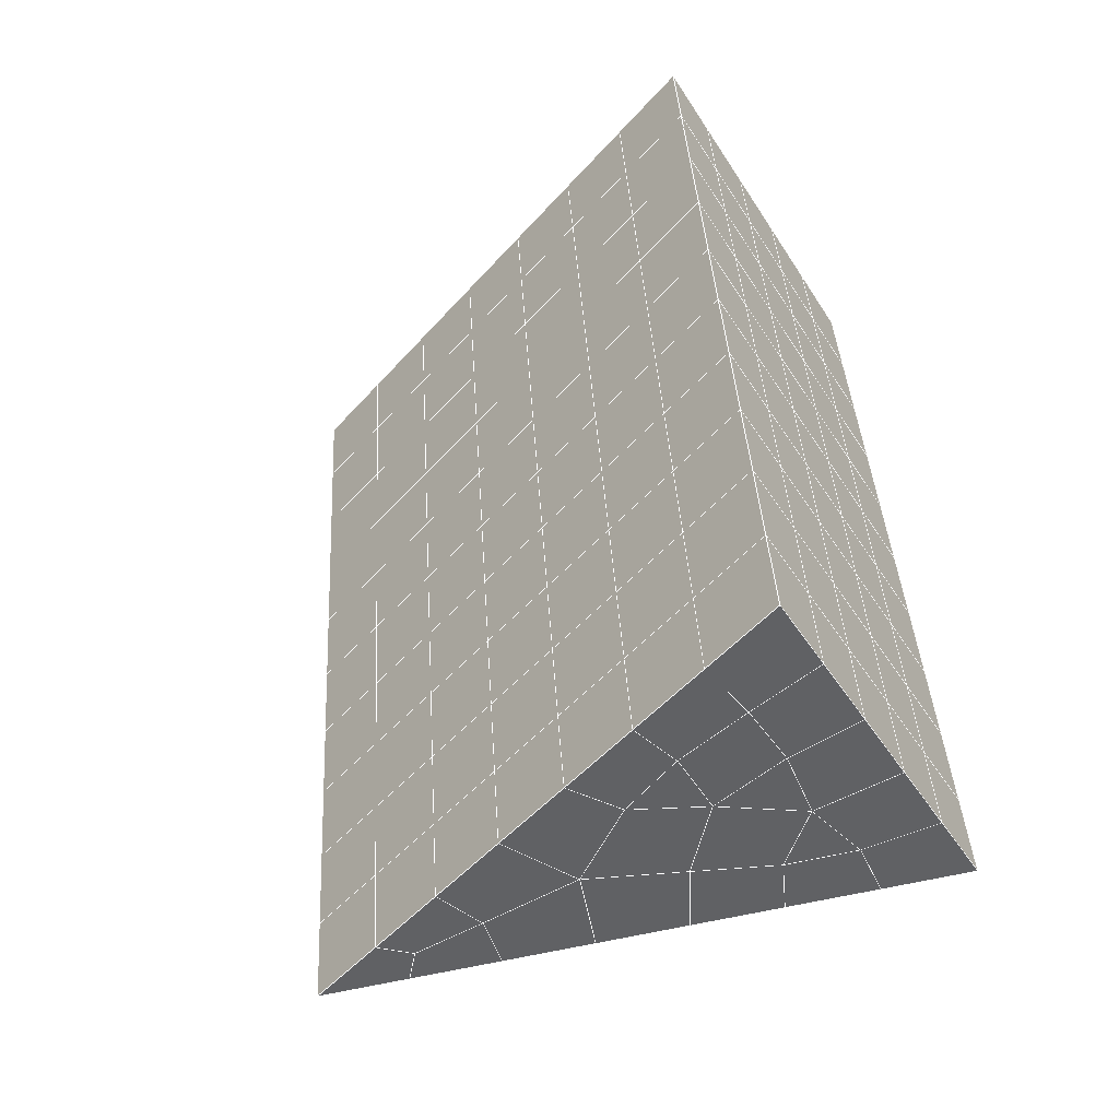
<metadata>
{"format":"obj","ext":"obj","renderer":"f3d","projection":"perspective","resolution":1024,"background":"white","views":[{"elev":-46.8,"azim":121.0,"up":"+Z"}]}
</metadata>
<code>
v 49 21.95 20.7
v 51 21.95 20.7
v 50.89 20 20.57
v 49.04 19.69 20.55
v 49 21.79 22.9
v 51 21.79 22.9
v 49 21.64 25.09
v 51 21.64 25.09
v 49 21.49 27.29
v 51 21.49 27.29
v 49 21.33 29.48
v 51 21.33 29.48
v 49 21.18 31.68
v 51 21.18 31.68
v 49 21.03 33.87
v 51 21.03 33.87
v 49 20.87 36.07
v 51 20.87 36.06
v 49 20.72 38.26
v 51 20.72 38.26
v 49 20.57 40.45
v 51 20.57 40.45
v 49 20.41 42.65
v 51 20.41 42.65
v 48.58 18.25 42.5
v 50.89 18.09 42.49
v 48.54 16.26 42.36
v 50.12 16.35 42.36
v 49.04 14.06 42.2
v 51.13 14.73 42.25
v 49.84 12.39 42.09
v 51.02 12.37 42.09
v 49.96 10.91 41.98
v 50.69 10.4 41.95
v 49.26 10.33 41.94
v 49.99 8.725 41.83
v 48.57 9.725 41.9
v 49.29 7.588 41.75
v 48.57 9.879 39.71
v 49.29 7.741 39.56
v 48.57 10.03 37.51
v 49.29 7.895 37.36
v 48.57 10.19 35.32
v 49.29 8.048 35.17
v 48.57 10.34 33.12
v 49.29 8.202 32.97
v 48.57 10.49 30.93
v 49.29 8.355 30.78
v 48.57 10.65 28.73
v 49.29 8.508 28.58
v 48.57 10.8 26.54
v 49.29 8.662 26.39
v 48.57 10.95 24.34
v 49.29 8.815 24.19
v 48.57 11.11 22.15
v 49.29 8.969 22
v 48.57 11.26 19.96
v 49.29 9.122 19.81
v 50.01 11.63 19.98
v 50 9.744 19.85
v 51.43 11.26 19.96
v 50.71 9.122 19.81
v 51.43 11.11 22.15
v 50.71 8.969 22
v 51.43 10.95 24.34
v 50.71 8.815 24.2
v 51.43 10.8 26.54
v 50.71 8.662 26.39
v 51.43 10.65 28.73
v 50.71 8.509 28.58
v 51.43 10.49 30.93
v 50.71 8.355 30.78
v 51.43 10.34 33.12
v 50.71 8.201 32.97
v 51.43 10.19 35.32
v 50.71 8.048 35.17
v 51.43 10.03 37.51
v 50.71 7.894 37.36
v 51.43 9.879 39.71
v 50.71 7.741 39.56
v 51.43 9.725 41.9
v 50.71 7.587 41.75
v 52.14 11.86 42.05
v 52.14 12.02 39.86
v 52.14 12.17 37.66
v 52.14 12.32 35.47
v 52.14 12.48 33.27
v 52.14 12.63 31.08
v 52.14 12.78 28.88
v 52.14 12.94 26.69
v 52.14 13.09 24.49
v 52.14 13.24 22.3
v 52.14 13.4 20.1
v 50.04 14.26 20.16
v 47.86 13.4 20.1
v 47.86 13.24 22.3
v 47.86 13.09 24.49
v 47.86 12.94 26.69
v 47.86 12.78 28.88
v 47.86 12.63 31.08
v 47.86 12.48 33.27
v 47.86 12.32 35.47
v 47.86 12.17 37.66
v 47.86 12.02 39.86
v 47.86 11.86 42.05
v 48.84 12.17 42.07
v 50 5.45 41.6
v 50 5.604 39.41
v 50 5.757 37.21
v 50 5.911 35.02
v 50 6.064 32.82
v 50 6.217 30.63
v 50 6.371 28.43
v 50 6.524 26.24
v 50 6.678 24.05
v 50 6.831 21.85
v 50 6.984 19.66
v 51.49 16.27 20.31
v 52.86 15.54 20.25
v 52.19 17.99 20.43
v 53.57 17.67 20.4
v 52.62 19.97 20.56
v 54.29 19.81 20.55
v 53 21.95 20.7
v 55 21.95 20.7
v 53 21.79 22.9
v 55 21.79 22.9
v 53 21.64 25.09
v 55 21.64 25.09
v 53 21.49 27.29
v 55 21.49 27.29
v 53 21.33 29.48
v 55 21.33 29.48
v 53 21.18 31.68
v 55 21.18 31.68
v 53 21.03 33.87
v 55 21.03 33.87
v 53 20.87 36.07
v 55 20.87 36.06
v 53 20.72 38.26
v 55 20.72 38.26
v 53 20.57 40.45
v 55 20.57 40.45
v 53 20.41 42.65
v 55 20.41 42.65
v 52.76 18.46 42.51
v 54.29 18.28 42.5
v 52.24 16.72 42.39
v 53.57 16.14 42.35
v 52.86 14 42.2
v 47.14 14 42.2
v 46.43 16.14 42.35
v 45.71 18.28 42.5
v 47 20.41 42.65
v 47 20.57 40.45
v 47 20.72 38.26
v 47 20.87 36.06
v 47 21.03 33.87
v 47 21.18 31.68
v 47 21.33 29.48
v 47 21.49 27.29
v 47 21.64 25.09
v 47 21.79 22.9
v 47 21.95 20.7
v 47.23 20.02 20.57
v 48.83 16.46 20.32
v 50.46 17.93 20.42
v 47.14 15.53 20.25
v 47.14 15.38 22.45
v 47.14 15.23 24.64
v 47.14 15.07 26.84
v 47.14 14.92 29.03
v 47.14 14.77 31.23
v 47.14 14.61 33.42
v 47.14 14.46 35.62
v 47.14 14.31 37.81
v 47.14 14.15 40.01
v 52.86 15.38 22.45
v 52.86 15.23 24.64
v 52.86 15.07 26.84
v 52.86 14.92 29.03
v 52.86 14.77 31.23
v 52.86 14.61 33.42
v 52.86 14.46 35.62
v 52.86 14.31 37.81
v 52.86 14.15 40.01
v 53.57 16.29 40.16
v 53.57 16.45 37.96
v 53.57 16.6 35.77
v 53.57 16.75 33.57
v 53.57 16.91 31.38
v 53.57 17.06 29.18
v 53.57 17.21 26.99
v 53.57 17.37 24.79
v 53.57 17.52 22.6
v 54.29 18.43 40.31
v 54.29 18.58 38.11
v 54.29 18.74 35.92
v 54.29 18.89 33.72
v 54.29 19.04 31.53
v 54.29 19.2 29.33
v 54.29 19.35 27.14
v 54.29 19.5 24.94
v 54.29 19.66 22.75
v 47.79 18.33 20.45
v 46.43 17.67 20.4
v 46.43 17.52 22.6
v 46.43 17.37 24.79
v 46.43 17.21 26.99
v 46.43 17.06 29.18
v 46.43 16.91 31.38
v 46.43 16.75 33.57
v 46.43 16.6 35.77
v 46.43 16.45 37.96
v 46.43 16.29 40.16
v 45.71 19.81 20.55
v 45.71 19.66 22.75
v 45.71 19.5 24.94
v 45.71 19.35 27.14
v 45.71 19.2 29.33
v 45.71 19.04 31.53
v 45.71 18.89 33.72
v 45.71 18.74 35.92
v 45.71 18.58 38.11
v 45.71 18.43 40.3
v 45 21.95 20.7
v 45 21.79 22.9
v 45 21.64 25.09
v 45 21.49 27.29
v 45 21.33 29.48
v 45 21.18 31.68
v 45 21.03 33.87
v 45 20.87 36.07
v 45 20.72 38.26
v 45 20.57 40.45
v 45 20.41 42.65
v 49.96 10.91 41.98
v 49.84 12.39 42.09
v 49.04 14.06 42.2
v 47.14 14 42.2
v 47.14 14.15 40.01
v 47.86 12.02 39.86
v 48.57 9.879 39.71
v 49.29 7.741 39.56
v 49.29 7.588 41.75
v 50 5.45 41.6
v 50.71 7.587 41.75
v 50.71 7.741 39.56
v 51.43 9.879 39.71
v 51.43 9.725 41.9
v 52.14 11.86 42.05
v 51.02 12.37 42.09
v 51.13 14.73 42.25
v 48.84 12.17 42.07
v 47.86 11.86 42.05
v 48.57 9.725 41.9
v 49.99 8.725 41.83
v 50.69 10.4 41.95
v 49.26 10.33 41.94
v 48.57 10.03 37.51
v 47.86 12.17 37.66
v 47.14 14.31 37.81
v 46.43 16.45 37.96
v 46.43 16.29 40.16
v 46.43 16.14 42.35
v 48.54 16.26 42.36
v 52.24 16.72 42.39
v 50.89 18.09 42.49
v 50.12 16.35 42.36
v 52.86 14 42.2
v 52.14 12.02 39.86
v 51.43 10.03 37.51
v 50.71 7.894 37.36
v 50 5.604 39.41
v 45.71 18.28 42.5
v 45.71 18.43 40.3
v 45.71 18.58 38.11
v 45.71 18.74 35.92
v 46.43 16.6 35.77
v 47.14 14.46 35.62
v 47.86 12.32 35.47
v 52.76 18.46 42.51
v 53.57 16.14 42.35
v 53.57 16.29 40.16
v 52.86 14.15 40.01
v 52.86 14.31 37.81
v 52.14 12.17 37.66
v 52.14 12.32 35.47
v 51.43 10.19 35.32
v 51.43 10.34 33.12
v 50.71 8.201 32.97
v 50.71 8.048 35.17
v 50 5.911 35.02
v 50 5.757 37.21
v 49.29 7.895 37.36
v 54.29 18.28 42.5
v 53 20.41 42.65
v 51 20.41 42.65
v 48.58 18.25 42.5
v 55 20.41 42.65
v 55 20.57 40.45
v 55 20.72 38.26
v 55 20.87 36.06
v 54.29 18.74 35.92
v 54.29 18.89 33.72
v 53.57 16.75 33.57
v 53.57 16.91 31.38
v 52.86 14.77 31.23
v 52.86 14.92 29.03
v 52.14 12.78 28.88
v 52.14 12.94 26.69
v 51.43 10.8 26.54
v 51.43 10.95 24.34
v 50.71 8.815 24.2
v 50.71 8.662 26.39
v 50 6.524 26.24
v 50 6.371 28.43
v 49.29 8.508 28.58
v 49.29 8.355 30.78
v 48.57 10.49 30.93
v 48.57 10.34 33.12
v 47.86 12.48 33.27
v 48.57 10.19 35.32
v 49.29 8.202 32.97
v 50 6.217 30.63
v 50.71 8.509 28.58
v 51.43 10.65 28.73
v 52.14 12.63 31.08
v 52.86 14.61 33.42
v 53.57 16.6 35.77
v 54.29 18.58 38.11
v 53 20.72 38.26
v 53 20.57 40.45
v 54.29 18.43 40.3
v 53.57 16.45 37.96
v 52.86 14.46 35.62
v 52.14 12.48 33.27
v 51.43 10.49 30.93
v 50.71 8.355 30.78
v 50 6.064 32.82
v 49.29 8.048 35.17
v 51 20.57 40.45
v 49 20.41 42.65
v 45 20.41 42.65
v 45 20.57 40.45
v 45 20.72 38.26
v 45 20.87 36.07
v 45.71 18.89 33.72
v 46.43 16.75 33.57
v 47.14 14.61 33.42
v 47 20.57 40.45
v 49 20.57 40.45
v 51 20.72 38.26
v 53 20.87 36.07
v 55 21.03 33.87
v 54.29 19.04 31.53
v 53.57 17.06 29.18
v 52.86 15.07 26.84
v 52.14 13.09 24.49
v 51.43 11.11 22.15
v 50.71 8.969 22
v 50 6.678 24.05
v 49.29 8.662 26.39
v 48.57 10.65 28.73
v 47.86 12.63 31.08
v 47.14 14.77 31.23
v 47.86 12.78 28.88
v 48.57 10.8 26.54
v 49.29 8.815 24.19
v 50 6.831 21.85
v 50.71 9.122 19.81
v 51.43 11.26 19.96
v 52.14 13.24 22.3
v 52.86 15.23 24.64
v 53.57 17.21 26.99
v 54.29 19.2 29.33
v 55 21.18 31.68
v 53 21.03 33.87
v 51 20.87 36.06
v 49 20.72 38.26
v 47 20.41 42.65
v 50 6.984 19.66
v 49.29 9.122 19.81
v 49.29 8.969 22
v 48.57 11.11 22.15
v 48.57 10.95 24.34
v 47.86 13.09 24.49
v 47.86 12.94 26.69
v 47.14 15.07 26.84
v 47.14 14.92 29.03
v 46.43 17.06 29.18
v 46.43 16.91 31.38
v 50 9.744 19.85
v 50.01 11.63 19.98
v 52.14 13.4 20.1
v 52.86 15.38 22.45
v 53.57 17.37 24.79
v 54.29 19.35 27.14
v 55 21.33 29.48
v 53 21.18 31.68
v 51 21.03 33.87
v 49 20.87 36.06
v 47 20.72 38.26
v 47 20.87 36.06
v 45 21.03 33.87
v 45.71 19.04 31.53
v 48.57 11.26 19.96
v 47.86 13.24 22.3
v 47.14 15.23 24.64
v 46.43 17.21 26.99
v 45.71 19.2 29.33
v 45 21.18 31.68
v 47 21.03 33.87
v 49 21.03 33.87
v 47 21.18 31.68
v 45 21.33 29.48
v 45.71 19.35 27.14
v 46.43 17.37 24.79
v 47.14 15.38 22.45
v 47.86 13.4 20.1
v 50.04 14.26 20.16
v 52.86 15.54 20.25
v 53.57 17.52 22.6
v 54.29 19.5 24.94
v 55 21.49 27.29
v 53 21.33 29.48
v 51 21.18 31.68
v 49 21.18 31.68
v 47 21.33 29.48
v 45 21.49 27.29
v 45.71 19.5 24.94
v 46.43 17.52 22.6
v 47.14 15.53 20.25
v 51.49 16.27 20.31
v 53.57 17.67 20.4
v 54.29 19.66 22.75
v 55 21.64 25.09
v 53 21.49 27.29
v 51 21.33 29.48
v 49 21.33 29.48
v 47 21.49 27.29
v 45 21.64 25.09
v 45.71 19.66 22.75
v 46.43 17.67 20.4
v 48.83 16.46 20.32
v 55 21.95 20.7
v 53 21.95 20.7
v 52.62 19.97 20.56
v 50.89 20 20.57
v 50.46 17.93 20.42
v 52.19 17.99 20.43
v 54.29 19.81 20.55
v 55 21.79 22.9
v 53 21.79 22.9
v 53 21.64 25.09
v 51 21.64 25.09
v 49 21.64 25.09
v 47 21.64 25.09
v 45 21.79 22.9
v 45.71 19.81 20.55
v 47.79 18.33 20.45
v 51 21.49 27.29
v 49 21.49 27.29
v 51 21.79 22.9
v 51 21.95 20.7
v 49 21.79 22.9
v 47 21.79 22.9
v 45 21.95 20.7
v 47.23 20.02 20.57
v 49.04 19.69 20.55
v 49 21.95 20.7
v 47 21.95 20.7
f 1 2 3
f 1 3 4
f 5 6 2
f 5 2 1
f 7 8 6
f 7 6 5
f 9 10 8
f 9 8 7
f 11 12 10
f 11 10 9
f 13 14 12
f 13 12 11
f 15 16 14
f 15 14 13
f 17 18 16
f 17 16 15
f 19 20 18
f 19 18 17
f 21 22 20
f 21 20 19
f 23 24 22
f 23 22 21
f 25 26 24
f 25 24 23
f 27 28 26
f 27 26 25
f 29 30 28
f 29 28 27
f 31 32 30
f 31 30 29
f 33 34 32
f 33 32 31
f 35 36 34
f 35 34 33
f 37 38 36
f 37 36 35
f 39 40 38
f 39 38 37
f 41 42 40
f 41 40 39
f 43 44 42
f 43 42 41
f 45 46 44
f 45 44 43
f 47 48 46
f 47 46 45
f 49 50 48
f 49 48 47
f 51 52 50
f 51 50 49
f 53 54 52
f 53 52 51
f 55 56 54
f 55 54 53
f 57 58 56
f 57 56 55
f 59 60 58
f 59 58 57
f 61 62 60
f 61 60 59
f 63 64 62
f 63 62 61
f 65 66 64
f 65 64 63
f 67 68 66
f 67 66 65
f 69 70 68
f 69 68 67
f 71 72 70
f 71 70 69
f 73 74 72
f 73 72 71
f 75 76 74
f 75 74 73
f 77 78 76
f 77 76 75
f 79 80 78
f 79 78 77
f 81 82 80
f 81 80 79
f 34 36 82
f 34 82 81
f 81 83 32
f 81 32 34
f 79 84 83
f 79 83 81
f 77 85 84
f 77 84 79
f 75 86 85
f 75 85 77
f 73 87 86
f 73 86 75
f 71 88 87
f 71 87 73
f 69 89 88
f 69 88 71
f 67 90 89
f 67 89 69
f 65 91 90
f 65 90 67
f 63 92 91
f 63 91 65
f 61 93 92
f 61 92 63
f 59 94 93
f 59 93 61
f 57 95 94
f 57 94 59
f 55 96 95
f 55 95 57
f 53 97 96
f 53 96 55
f 51 98 97
f 51 97 53
f 49 99 98
f 49 98 51
f 47 100 99
f 47 99 49
f 45 101 100
f 45 100 47
f 43 102 101
f 43 101 45
f 41 103 102
f 41 102 43
f 39 104 103
f 39 103 41
f 37 105 104
f 37 104 39
f 35 106 105
f 35 105 37
f 33 31 106
f 33 106 35
f 107 82 36
f 107 36 38
f 108 80 82
f 108 82 107
f 109 78 80
f 109 80 108
f 110 76 78
f 110 78 109
f 111 74 76
f 111 76 110
f 112 72 74
f 112 74 111
f 113 70 72
f 113 72 112
f 114 68 70
f 114 70 113
f 115 66 68
f 115 68 114
f 116 64 66
f 116 66 115
f 117 62 64
f 117 64 116
f 58 60 62
f 58 62 117
f 116 56 58
f 116 58 117
f 115 54 56
f 115 56 116
f 114 52 54
f 114 54 115
f 113 50 52
f 113 52 114
f 112 48 50
f 112 50 113
f 111 46 48
f 111 48 112
f 110 44 46
f 110 46 111
f 109 42 44
f 109 44 110
f 108 40 42
f 108 42 109
f 107 38 40
f 107 40 108
f 118 119 93
f 118 93 94
f 120 121 119
f 120 119 118
f 122 123 121
f 122 121 120
f 124 125 123
f 124 123 122
f 126 127 125
f 126 125 124
f 128 129 127
f 128 127 126
f 130 131 129
f 130 129 128
f 132 133 131
f 132 131 130
f 134 135 133
f 134 133 132
f 136 137 135
f 136 135 134
f 138 139 137
f 138 137 136
f 140 141 139
f 140 139 138
f 142 143 141
f 142 141 140
f 144 145 143
f 144 143 142
f 146 147 145
f 146 145 144
f 148 149 147
f 148 147 146
f 30 150 149
f 30 149 148
f 32 83 150
f 32 150 30
f 29 151 105
f 29 105 106
f 27 152 151
f 27 151 29
f 25 153 152
f 25 152 27
f 23 154 153
f 23 153 25
f 21 155 154
f 21 154 23
f 19 156 155
f 19 155 21
f 17 157 156
f 17 156 19
f 15 158 157
f 15 157 17
f 13 159 158
f 13 158 15
f 11 160 159
f 11 159 13
f 9 161 160
f 9 160 11
f 7 162 161
f 7 161 9
f 5 163 162
f 5 162 7
f 1 164 163
f 1 163 5
f 4 165 164
f 4 164 1
f 94 166 167
f 94 167 118
f 95 168 166
f 95 166 94
f 96 169 168
f 96 168 95
f 97 170 169
f 97 169 96
f 98 171 170
f 98 170 97
f 99 172 171
f 99 171 98
f 100 173 172
f 100 172 99
f 101 174 173
f 101 173 100
f 102 175 174
f 102 174 101
f 103 176 175
f 103 175 102
f 104 177 176
f 104 176 103
f 105 151 177
f 105 177 104
f 178 92 93
f 178 93 119
f 179 91 92
f 179 92 178
f 180 90 91
f 180 91 179
f 181 89 90
f 181 90 180
f 182 88 89
f 182 89 181
f 183 87 88
f 183 88 182
f 184 86 87
f 184 87 183
f 185 85 86
f 185 86 184
f 186 84 85
f 186 85 185
f 150 83 84
f 150 84 186
f 186 187 149
f 186 149 150
f 185 188 187
f 185 187 186
f 184 189 188
f 184 188 185
f 183 190 189
f 183 189 184
f 182 191 190
f 182 190 183
f 181 192 191
f 181 191 182
f 180 193 192
f 180 192 181
f 179 194 193
f 179 193 180
f 178 195 194
f 178 194 179
f 119 121 195
f 119 195 178
f 187 196 147
f 187 147 149
f 188 197 196
f 188 196 187
f 189 198 197
f 189 197 188
f 190 199 198
f 190 198 189
f 191 200 199
f 191 199 190
f 192 201 200
f 192 200 191
f 193 202 201
f 193 201 192
f 194 203 202
f 194 202 193
f 195 204 203
f 195 203 194
f 121 123 204
f 121 204 195
f 196 143 145
f 196 145 147
f 197 141 143
f 197 143 196
f 198 139 141
f 198 141 197
f 199 137 139
f 199 139 198
f 200 135 137
f 200 137 199
f 201 133 135
f 201 135 200
f 202 131 133
f 202 133 201
f 203 129 131
f 203 131 202
f 204 127 129
f 204 129 203
f 123 125 127
f 123 127 204
f 166 205 4
f 166 4 167
f 168 206 205
f 168 205 166
f 169 207 206
f 169 206 168
f 170 208 207
f 170 207 169
f 171 209 208
f 171 208 170
f 172 210 209
f 172 209 171
f 173 211 210
f 173 210 172
f 174 212 211
f 174 211 173
f 175 213 212
f 175 212 174
f 176 214 213
f 176 213 175
f 177 215 214
f 177 214 176
f 151 152 215
f 151 215 177
f 144 24 26
f 144 26 146
f 142 22 24
f 142 24 144
f 140 20 22
f 140 22 142
f 138 18 20
f 138 20 140
f 136 16 18
f 136 18 138
f 134 14 16
f 134 16 136
f 132 12 14
f 132 14 134
f 130 10 12
f 130 12 132
f 128 8 10
f 128 10 130
f 126 6 8
f 126 8 128
f 124 2 6
f 124 6 126
f 122 3 2
f 122 2 124
f 120 167 3
f 120 3 122
f 206 216 165
f 206 165 205
f 207 217 216
f 207 216 206
f 208 218 217
f 208 217 207
f 209 219 218
f 209 218 208
f 210 220 219
f 210 219 209
f 211 221 220
f 211 220 210
f 212 222 221
f 212 221 211
f 213 223 222
f 213 222 212
f 214 224 223
f 214 223 213
f 215 225 224
f 215 224 214
f 152 153 225
f 152 225 215
f 216 226 164
f 216 164 165
f 217 227 226
f 217 226 216
f 218 228 227
f 218 227 217
f 219 229 228
f 219 228 218
f 220 230 229
f 220 229 219
f 221 231 230
f 221 230 220
f 222 232 231
f 222 231 221
f 223 233 232
f 223 232 222
f 224 234 233
f 224 233 223
f 225 235 234
f 225 234 224
f 153 236 235
f 153 235 225
f 227 163 164
f 227 164 226
f 228 162 163
f 228 163 227
f 229 161 162
f 229 162 228
f 230 160 161
f 230 161 229
f 231 159 160
f 231 160 230
f 232 158 159
f 232 159 231
f 233 157 158
f 233 158 232
f 234 156 157
f 234 157 233
f 235 155 156
f 235 156 234
f 236 154 155
f 236 155 235
f 28 30 148
f 28 148 26
f 167 4 3
f 4 205 165
f 120 118 167
f 154 236 153
f 148 146 26
f 31 29 106
l 237 238
l 238 239
l 239 240
l 240 241
l 241 242
l 242 243
l 243 244
l 244 245
l 245 246
l 246 247
l 247 248
l 248 249
l 249 250
l 250 251
l 251 252
l 252 253
l 253 239
l 239 254
l 254 255
l 255 256
l 256 245
l 245 257
l 257 247
l 247 250
l 250 258
l 258 252
l 252 238
l 238 254
l 254 259
l 259 237
l 237 258
l 258 257
l 257 259
l 259 256
l 256 243
l 243 260
l 260 261
l 261 262
l 262 263
l 263 264
l 264 265
l 265 266
l 266 239
l 253 267
l 267 268
l 268 269
l 269 253
l 253 270
l 270 251
l 251 271
l 271 249
l 249 272
l 272 273
l 273 248
l 248 274
l 274 246
l 240 265
l 265 275
l 275 276
l 276 277
l 277 278
l 278 279
l 279 280
l 280 281
l 281 261
l 261 242
l 242 255
l 255 240
l 268 282
l 282 267
l 267 283
l 283 284
l 284 285
l 285 286
l 286 287
l 287 288
l 288 289
l 289 290
l 290 291
l 291 292
l 292 293
l 293 294
l 294 295
l 295 244
l 244 274
l 274 294
l 294 273
l 273 292
l 292 289
l 289 272
l 272 287
l 287 271
l 271 285
l 285 270
l 270 283
l 283 296
l 296 282
l 282 297
l 297 298
l 298 268
l 268 299
l 299 266
l 266 269
l 300 301
l 301 302
l 302 303
l 303 304
l 304 305
l 305 306
l 306 307
l 307 308
l 308 309
l 309 310
l 310 311
l 311 312
l 312 313
l 313 314
l 314 315
l 315 316
l 316 317
l 317 318
l 318 319
l 319 320
l 320 321
l 321 322
l 322 281
l 281 323
l 323 321
l 321 324
l 324 319
l 319 325
l 325 317
l 317 326
l 326 315
l 315 312
l 312 327
l 327 310
l 310 328
l 328 308
l 308 329
l 329 306
l 306 330
l 330 304
l 304 331
l 331 302
l 302 332
l 332 333
l 333 297
l 297 300
l 300 296
l 296 334
l 334 331
l 331 335
l 335 330
l 330 336
l 336 329
l 329 337
l 337 328
l 328 338
l 338 327
l 327 326
l 326 339
l 339 325
l 325 340
l 340 324
l 324 341
l 341 323
l 323 260
l 260 295
l 295 341
l 341 293
l 293 340
l 340 291
l 291 339
l 339 338
l 338 290
l 290 337
l 337 288
l 288 336
l 336 286
l 286 335
l 335 284
l 284 334
l 334 301
l 301 333
l 333 342
l 342 298
l 298 343
l 343 299
l 299 275
l 275 344
l 344 345
l 345 346
l 346 347
l 347 278
l 278 348
l 348 349
l 349 350
l 350 280
l 280 262
l 262 241
l 241 264
l 264 276
l 276 345
l 345 351
l 351 352
l 352 342
l 342 353
l 353 332
l 332 354
l 354 303
l 303 355
l 355 305
l 305 356
l 356 307
l 307 357
l 357 309
l 309 358
l 358 311
l 311 359
l 359 313
l 313 360
l 360 361
l 361 314
l 314 362
l 362 316
l 316 363
l 363 318
l 318 364
l 364 320
l 320 365
l 365 322
l 322 350
l 350 366
l 366 365
l 365 367
l 367 364
l 364 368
l 368 363
l 363 369
l 369 362
l 362 370
l 370 361
l 361 371
l 371 372
l 372 360
l 360 373
l 373 359
l 359 374
l 374 358
l 358 375
l 375 357
l 357 376
l 376 356
l 356 377
l 377 355
l 355 378
l 378 354
l 354 379
l 379 353
l 353 380
l 380 352
l 352 343
l 343 381
l 381 275
l 382 383
l 383 384
l 384 385
l 385 386
l 386 387
l 387 388
l 388 389
l 389 390
l 390 391
l 391 392
l 392 366
l 366 390
l 390 367
l 367 388
l 388 368
l 368 386
l 386 369
l 369 384
l 384 370
l 370 382
l 382 371
l 371 393
l 393 394
l 394 372
l 372 395
l 395 373
l 373 396
l 396 374
l 374 397
l 397 375
l 375 398
l 398 376
l 376 399
l 399 377
l 377 400
l 400 378
l 378 401
l 401 379
l 379 402
l 402 380
l 380 403
l 403 404
l 404 347
l 347 405
l 405 348
l 348 406
l 406 392
l 392 349
l 349 279
l 279 263
l 263 277
l 277 346
l 346 403
l 403 351
l 351 381
l 381 344
l 393 383
l 383 407
l 407 385
l 385 408
l 408 387
l 387 409
l 409 389
l 389 410
l 410 391
l 391 411
l 411 406
l 406 412
l 412 405
l 405 413
l 413 404
l 404 402
l 402 414
l 414 413
l 413 415
l 415 412
l 412 416
l 416 411
l 411 417
l 417 410
l 410 418
l 418 409
l 409 419
l 419 408
l 408 420
l 420 407
l 407 394
l 394 421
l 421 395
l 395 422
l 422 396
l 396 423
l 423 397
l 397 424
l 424 398
l 398 425
l 425 399
l 399 426
l 426 400
l 400 427
l 427 401
l 401 414
l 414 428
l 428 415
l 415 429
l 429 416
l 416 430
l 430 417
l 417 431
l 431 418
l 418 432
l 432 419
l 419 433
l 433 420
l 420 421
l 421 434
l 434 422
l 422 435
l 435 423
l 423 436
l 436 424
l 424 437
l 437 425
l 425 438
l 438 426
l 426 439
l 439 427
l 427 428
l 428 440
l 440 429
l 429 441
l 441 430
l 430 442
l 442 431
l 431 443
l 443 432
l 432 444
l 444 433
l 433 445
l 445 421
l 446 447
l 447 448
l 448 449
l 449 450
l 450 451
l 451 448
l 448 452
l 452 446
l 446 453
l 453 454
l 454 455
l 455 456
l 456 457
l 457 458
l 458 442
l 442 459
l 459 443
l 443 460
l 460 444
l 444 461
l 461 445
l 445 450
l 450 434
l 434 451
l 451 435
l 435 452
l 452 436
l 436 453
l 453 437
l 437 455
l 455 438
l 438 462
l 462 463
l 463 440
l 440 439
l 439 462
l 462 456
l 456 464
l 464 454
l 454 447
l 447 465
l 465 464
l 464 466
l 466 457
l 457 463
l 463 441
l 441 458
l 458 467
l 467 459
l 459 468
l 468 460
l 460 469
l 469 461
l 461 470
l 470 471
l 471 465
l 465 449
l 449 470
l 470 469
l 469 472
l 472 467
l 467 466
l 466 471
l 471 472
l 472 468
l 470 450

</code>
